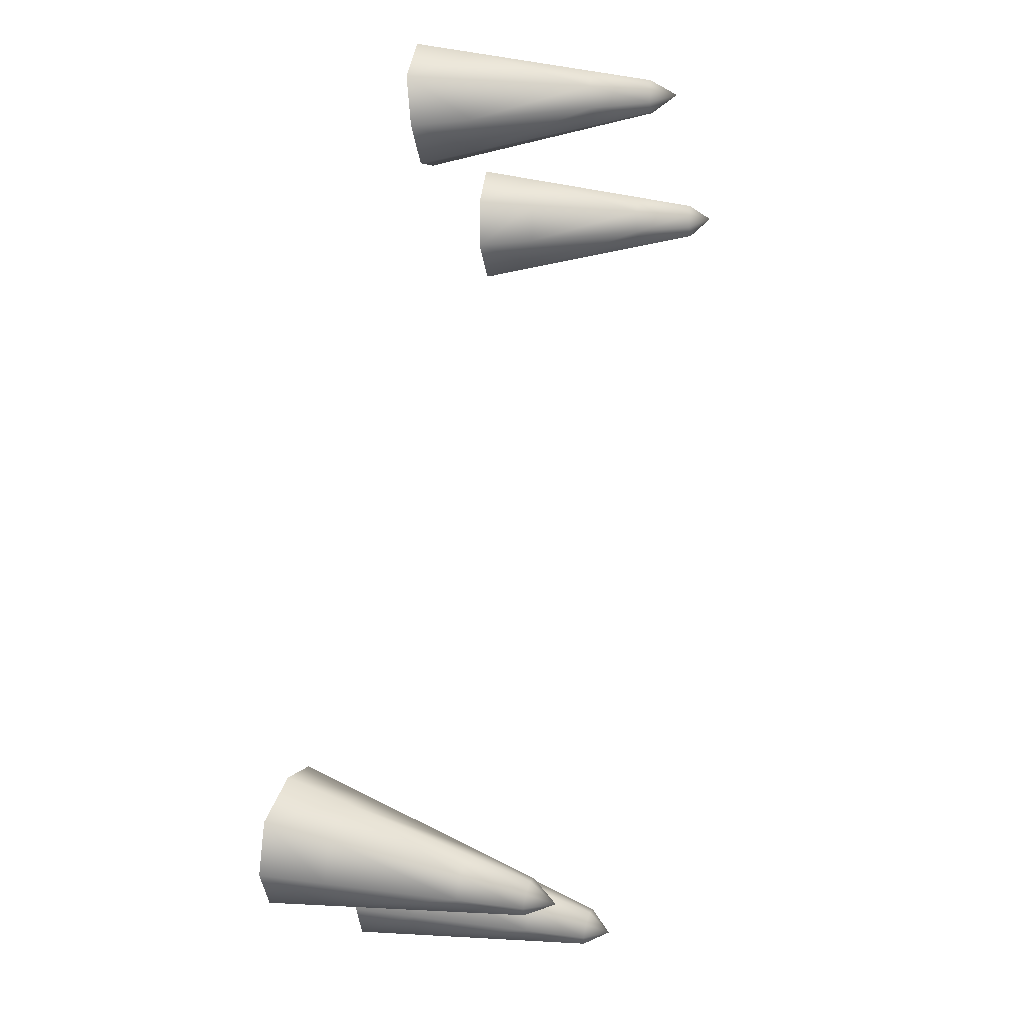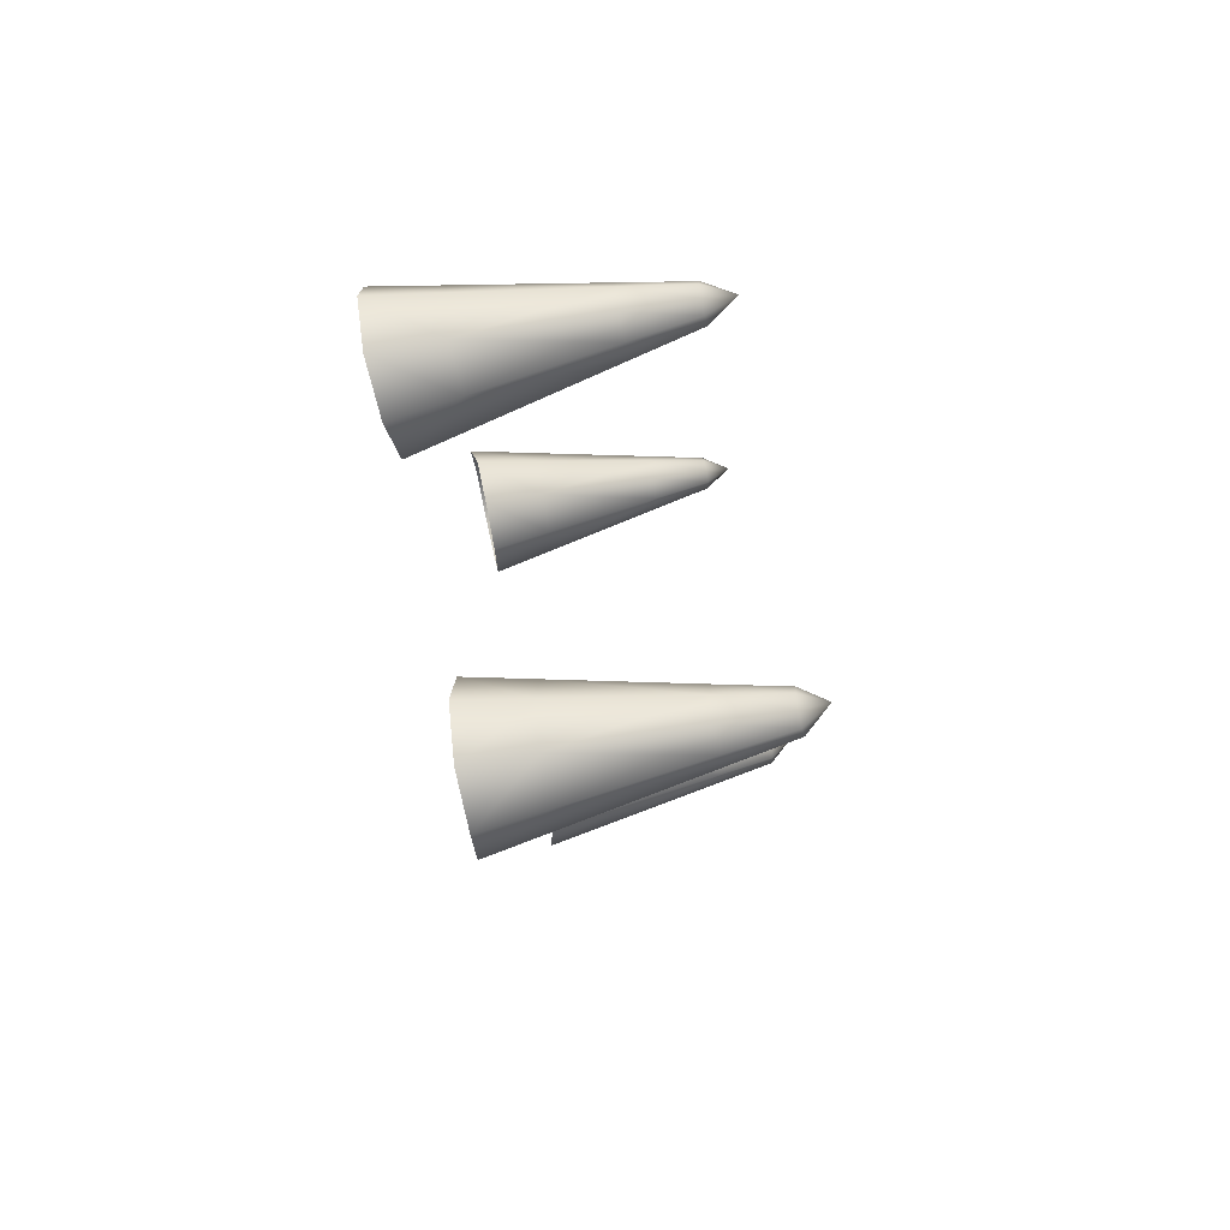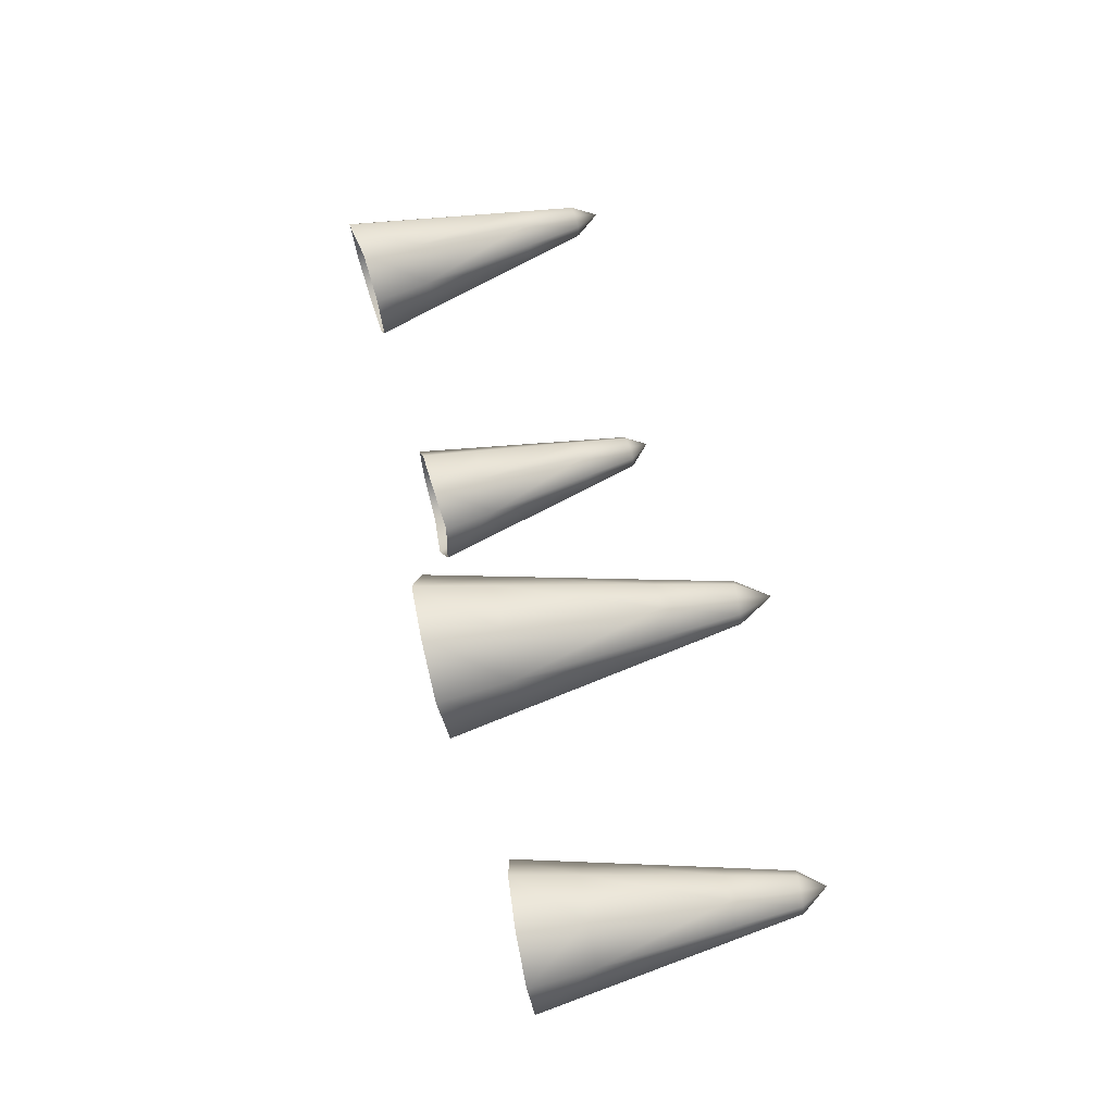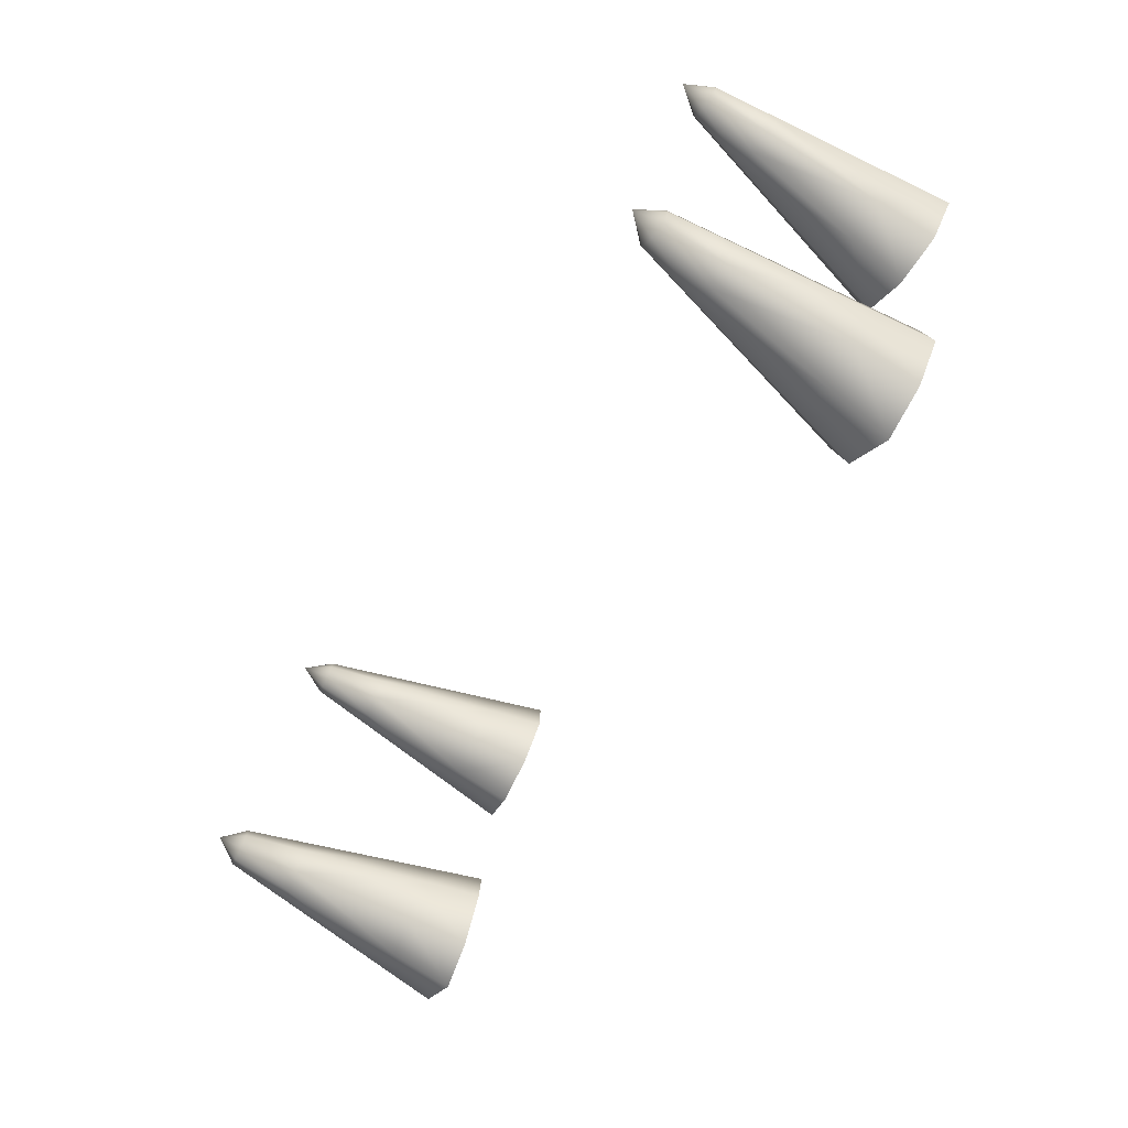
<metadata>
{"format":"obj","ext":"obj","renderer":"f3d","projection":"perspective","resolution":1024,"background":"white","views":[{"elev":74.9,"azim":99.0,"up":"+Y"},{"elev":-5.0,"azim":92.3,"up":"+Y"},{"elev":30.3,"azim":81.5,"up":"+Y"},{"elev":-51.2,"azim":-119.3,"up":"+Y"}]}
</metadata>
<code>
g pm0646_12_TubeASkin
v -0.3949 2.175 -0.2403
v -0.4483 2.153 -0.2399
v -0.4553 2.18 -0.3047
v -0.4117 2.198 -0.3052
v -0.3712 2.229 -0.232
v -0.4454 2.243 -0.435
v -0.4691 2.233 -0.4345
v -0.476 2.26 -0.4992
v -0.3925 2.241 -0.2985
v -0.3923 2.282 -0.2192
v -0.4621 2.265 -0.4997
v -0.4795 2.285 -0.5256
v -0.4352 2.266 -0.4317
v -0.4096 2.284 -0.2883
v -0.4444 2.302 -0.2059
v -0.4564 2.278 -0.498
v -0.4442 2.289 -0.4264
v -0.4615 2.291 -0.4953
v -0.4754 2.297 -0.4929
v -0.4676 2.298 -0.4213
v -0.4522 2.301 -0.2777
v -0.4962 2.284 -0.2795
v -0.4985 2.282 -0.2085
v -0.4917 2.289 -0.4214
v -0.5155 2.241 -0.2867
v -0.5224 2.229 -0.2176
v -0.4982 2.198 -0.2973
v -0.501 2.175 -0.2308
v -0.4483 2.153 -0.2399
v -0.4553 2.18 -0.3047
v -0.4691 2.233 -0.4345
v -0.5018 2.266 -0.4249
v -0.4894 2.291 -0.4922
v -0.4795 2.285 -0.5256
v -0.4925 2.243 -0.4303
v -0.495 2.278 -0.4938
v -0.4897 2.265 -0.4967
v -0.476 2.26 -0.4992
v 0.3949 2.175 -0.2403
v 0.4553 2.18 -0.3047
v 0.4483 2.153 -0.2399
v 0.4117 2.198 -0.3052
v 0.3712 2.229 -0.232
v 0.4454 2.243 -0.435
v 0.4691 2.233 -0.4345
v 0.3925 2.241 -0.2985
v 0.3923 2.282 -0.2192
v 0.4096 2.284 -0.2883
v 0.4444 2.302 -0.2059
v 0.4621 2.265 -0.4997
v 0.476 2.26 -0.4992
v 0.4795 2.285 -0.5256
v 0.4352 2.266 -0.4317
v 0.4564 2.278 -0.498
v 0.4615 2.291 -0.4953
v 0.4754 2.297 -0.4929
v 0.4442 2.289 -0.4264
v 0.4676 2.298 -0.4213
v 0.4522 2.301 -0.2777
v 0.4894 2.291 -0.4922
v 0.4795 2.285 -0.5256
v 0.4962 2.284 -0.2795
v 0.4985 2.282 -0.2085
v 0.4917 2.289 -0.4214
v 0.5155 2.241 -0.2867
v 0.5224 2.229 -0.2176
v 0.495 2.278 -0.4938
v 0.4897 2.265 -0.4967
v 0.476 2.26 -0.4992
v 0.5018 2.266 -0.4249
v 0.4925 2.243 -0.4303
v 0.4691 2.233 -0.4345
v 0.4982 2.198 -0.2973
v 0.501 2.175 -0.2308
v 0.4553 2.18 -0.3047
v 0.4483 2.153 -0.2399
v -0.4469 1.901 -0.5117
v -0.457 1.841 -0.3741
v -0.4712 1.892 -0.5097
v -0.4783 1.917 -0.5773
v -0.4141 1.858 -0.3789
v -0.3934 1.905 -0.3761
v -0.4499 1.816 -0.3063
v -0.3977 1.837 -0.3125
v -0.3722 1.894 -0.3094
v -0.3948 1.944 -0.2958
v -0.4633 1.923 -0.5779
v -0.4816 1.944 -0.5994
v -0.4359 1.926 -0.5096
v -0.4571 1.937 -0.5761
v -0.4457 1.949 -0.5039
v -0.4626 1.951 -0.5731
v -0.4775 1.957 -0.5705
v -0.4118 1.946 -0.3651
v -0.4548 1.965 -0.3585
v -0.4472 1.967 -0.2878
v -0.4699 1.959 -0.5
v -0.4999 1.947 -0.3581
v -0.5023 1.945 -0.2874
v -0.5255 1.891 -0.2948
v -0.495 1.949 -0.4994
v -0.5188 1.902 -0.364
v -0.5033 1.837 -0.3057
v -0.4926 1.951 -0.5698
v -0.4816 1.944 -0.5994
v -0.5053 1.925 -0.5025
v -0.5007 1.858 -0.373
v -0.4499 1.816 -0.3063
v -0.457 1.841 -0.3741
v -0.4712 1.892 -0.5097
v -0.4956 1.901 -0.5075
v -0.4987 1.937 -0.5715
v -0.493 1.923 -0.5746
v -0.4783 1.917 -0.5773
v 0.4499 1.816 -0.3063
v 0.457 1.841 -0.3741
v 0.5007 1.858 -0.373
v 0.5033 1.837 -0.3057
v 0.4712 1.892 -0.5097
v 0.5188 1.902 -0.364
v 0.5255 1.891 -0.2948
v 0.4956 1.901 -0.5075
v 0.4783 1.917 -0.5773
v 0.493 1.923 -0.5746
v 0.4816 1.944 -0.5994
v 0.5053 1.925 -0.5025
v 0.4999 1.947 -0.3581
v 0.5023 1.945 -0.2874
v 0.4472 1.967 -0.2878
v 0.4987 1.937 -0.5715
v 0.495 1.949 -0.4994
v 0.4548 1.965 -0.3585
v 0.3948 1.944 -0.2958
v 0.4926 1.951 -0.5698
v 0.4775 1.957 -0.5705
v 0.4699 1.959 -0.5
v 0.4118 1.946 -0.3651
v 0.4457 1.949 -0.5039
v 0.3934 1.905 -0.3761
v 0.3722 1.894 -0.3094
v 0.3977 1.837 -0.3125
v 0.4626 1.951 -0.5731
v 0.4816 1.944 -0.5994
v 0.4359 1.926 -0.5096
v 0.4141 1.858 -0.3789
v 0.4499 1.816 -0.3063
v 0.457 1.841 -0.3741
v 0.4469 1.901 -0.5117
v 0.4712 1.892 -0.5097
v 0.4571 1.937 -0.5761
v 0.4633 1.923 -0.5779
v 0.4783 1.917 -0.5773
v 0.3943 2.174 -0.2407
v 0.4483 2.152 -0.2402
v 0.4553 2.179 -0.3051
v 0.4111 2.197 -0.3056
v 0.3703 2.229 -0.2323
v 0.4448 2.242 -0.4353
v 0.4692 2.233 -0.4348
v 0.3916 2.241 -0.2988
v 0.3916 2.282 -0.2193
v 0.409 2.285 -0.2884
v 0.4444 2.303 -0.2059
v 0.4616 2.265 -0.5002
v 0.4761 2.259 -0.4997
v 0.4796 2.285 -0.5261
v 0.4343 2.266 -0.4319
v 0.4556 2.278 -0.4985
v 0.4609 2.292 -0.4956
v 0.4754 2.298 -0.4931
v 0.4436 2.29 -0.4265
v 0.4676 2.299 -0.4213
v 0.4522 2.302 -0.2777
v 0.49 2.292 -0.4924
v 0.4796 2.285 -0.5261
v 0.4968 2.285 -0.2794
v 0.4991 2.282 -0.2085
v 0.4923 2.29 -0.4214
v 0.5164 2.241 -0.2868
v 0.5233 2.229 -0.2177
v 0.4959 2.278 -0.4941
v 0.4904 2.265 -0.4971
v 0.4761 2.259 -0.4997
v 0.5027 2.266 -0.425
v 0.4932 2.242 -0.4306
v 0.4692 2.233 -0.4348
v 0.4988 2.197 -0.2976
v 0.5017 2.175 -0.231
v 0.4553 2.179 -0.3051
v 0.4483 2.152 -0.2402
v -0.3943 2.174 -0.2407
v -0.4553 2.179 -0.3051
v -0.4483 2.152 -0.2402
v -0.4111 2.197 -0.3056
v -0.3703 2.229 -0.2323
v -0.4448 2.242 -0.4353
v -0.4692 2.233 -0.4348
v -0.4761 2.259 -0.4997
v -0.3916 2.241 -0.2988
v -0.3916 2.282 -0.2193
v -0.4616 2.265 -0.5002
v -0.4796 2.285 -0.5261
v -0.4343 2.266 -0.4319
v -0.409 2.285 -0.2884
v -0.4444 2.303 -0.2059
v -0.4556 2.278 -0.4985
v -0.4436 2.29 -0.4265
v -0.4609 2.292 -0.4956
v -0.4754 2.298 -0.4931
v -0.4676 2.299 -0.4213
v -0.4522 2.302 -0.2777
v -0.4968 2.285 -0.2794
v -0.4991 2.282 -0.2085
v -0.4923 2.29 -0.4214
v -0.5164 2.241 -0.2868
v -0.5233 2.229 -0.2177
v -0.4988 2.197 -0.2976
v -0.5017 2.175 -0.231
v -0.4483 2.152 -0.2402
v -0.4553 2.179 -0.3051
v -0.4692 2.233 -0.4348
v -0.5027 2.266 -0.425
v -0.49 2.292 -0.4924
v -0.4796 2.285 -0.5261
v -0.4932 2.242 -0.4306
v -0.4959 2.278 -0.4941
v -0.4904 2.265 -0.4971
v -0.4761 2.259 -0.4997
v -0.4464 1.901 -0.512
v -0.4712 1.891 -0.51
v -0.457 1.84 -0.3744
v -0.4783 1.916 -0.5778
v -0.4136 1.858 -0.3792
v -0.3926 1.905 -0.3764
v -0.4499 1.815 -0.3066
v -0.3971 1.836 -0.3128
v -0.3713 1.894 -0.3097
v -0.3942 1.945 -0.2959
v -0.4628 1.922 -0.5784
v -0.4816 1.945 -0.6
v -0.4351 1.926 -0.5098
v -0.4563 1.937 -0.5766
v -0.4451 1.95 -0.504
v -0.462 1.951 -0.5734
v -0.4775 1.958 -0.5708
v -0.4112 1.947 -0.3653
v -0.4548 1.966 -0.3586
v -0.4472 1.968 -0.2879
v -0.4699 1.96 -0.5
v -0.5005 1.947 -0.3581
v -0.503 1.946 -0.2874
v -0.5265 1.891 -0.2949
v -0.4957 1.95 -0.4994
v -0.5197 1.902 -0.3641
v -0.504 1.836 -0.3059
v -0.4933 1.951 -0.57
v -0.4816 1.945 -0.6
v -0.5063 1.925 -0.5026
v -0.5014 1.858 -0.3732
v -0.4499 1.815 -0.3066
v -0.457 1.84 -0.3744
v -0.4712 1.891 -0.51
v -0.4962 1.901 -0.5078
v -0.4995 1.937 -0.5718
v -0.4936 1.922 -0.575
v -0.4783 1.916 -0.5778
v 0.4499 1.815 -0.3066
v 0.5014 1.858 -0.3732
v 0.457 1.84 -0.3744
v 0.504 1.836 -0.3059
v 0.4712 1.891 -0.51
v 0.5197 1.902 -0.3641
v 0.5265 1.891 -0.2949
v 0.4962 1.901 -0.5078
v 0.4783 1.916 -0.5778
v 0.4936 1.922 -0.575
v 0.4816 1.945 -0.6
v 0.5063 1.925 -0.5026
v 0.5005 1.947 -0.3581
v 0.503 1.946 -0.2874
v 0.4472 1.968 -0.2879
v 0.4995 1.937 -0.5718
v 0.4957 1.95 -0.4994
v 0.4548 1.966 -0.3586
v 0.3942 1.945 -0.2959
v 0.4933 1.951 -0.57
v 0.4775 1.958 -0.5708
v 0.4699 1.96 -0.5
v 0.4112 1.947 -0.3653
v 0.4451 1.95 -0.504
v 0.3926 1.905 -0.3764
v 0.3713 1.894 -0.3097
v 0.3971 1.836 -0.3128
v 0.462 1.951 -0.5734
v 0.4816 1.945 -0.6
v 0.4351 1.926 -0.5098
v 0.4136 1.858 -0.3792
v 0.4499 1.815 -0.3066
v 0.457 1.84 -0.3744
v 0.4464 1.901 -0.512
v 0.4712 1.891 -0.51
v 0.4563 1.937 -0.5766
v 0.4628 1.922 -0.5784
v 0.4783 1.916 -0.5778
g pm0646_12_TubeASkin_0
f 3 2 1
f 4 3 1
f 4 1 5
f 3 4 6
f 7 3 6
f 8 7 6
f 9 4 5
f 6 4 9
f 9 5 10
f 11 8 6
f 12 8 11
f 11 6 13
f 13 6 9
f 14 9 10
f 14 10 15
f 12 11 16
f 16 11 13
f 13 9 17
f 16 13 17
f 9 14 17
f 12 16 18
f 18 16 17
f 12 18 19
f 18 17 20
f 17 14 20
f 19 18 20
f 21 14 15
f 14 21 20
f 22 21 15
f 20 21 22
f 23 22 15
f 19 20 24
f 24 20 22
f 25 22 23
f 26 25 23
f 27 25 26
f 28 27 26
f 27 28 29
f 30 27 29
f 27 30 31
f 22 25 32
f 24 22 32
f 32 25 27
f 33 19 24
f 33 24 32
f 33 34 19
f 35 27 31
f 35 32 27
f 36 33 32
f 36 34 33
f 36 32 35
f 37 35 31
f 37 36 35
f 37 34 36
f 38 37 31
f 38 34 37
f 41 40 39
f 40 42 39
f 39 42 43
f 44 42 40
f 45 44 40
f 42 46 43
f 46 42 44
f 43 46 47
f 46 48 47
f 47 48 49
f 50 44 45
f 51 50 45
f 51 52 50
f 53 46 44
f 48 46 53
f 50 54 44
f 50 52 54
f 54 53 44
f 54 52 55
f 54 55 53
f 55 52 56
f 55 57 53
f 57 48 53
f 55 56 57
f 57 58 48
f 56 58 57
f 48 59 49
f 58 59 48
f 56 60 58
f 61 60 56
f 59 62 49
f 62 63 49
f 58 64 59
f 60 64 58
f 64 62 59
f 62 65 63
f 65 62 64
f 65 66 63
f 61 67 60
f 60 67 64
f 61 68 67
f 61 69 68
f 67 70 64
f 67 68 70
f 70 65 64
f 68 69 71
f 68 71 70
f 70 71 65
f 69 72 71
f 65 73 66
f 71 73 65
f 71 72 73
f 73 74 66
f 72 75 73
f 74 73 76
f 73 75 76
f 79 78 77
f 80 79 77
f 78 81 77
f 77 81 82
f 81 78 83
f 84 81 83
f 82 81 84
f 85 82 84
f 82 85 86
f 87 80 77
f 88 80 87
f 87 77 89
f 89 77 82
f 88 87 90
f 90 87 89
f 89 82 91
f 90 89 91
f 88 90 92
f 92 90 91
f 88 92 93
f 93 92 91
f 94 82 86
f 82 94 91
f 95 94 86
f 96 95 86
f 91 94 97
f 94 95 97
f 97 93 91
f 98 95 96
f 97 95 98
f 99 98 96
f 98 99 100
f 93 97 101
f 101 97 98
f 102 98 100
f 101 98 102
f 102 100 103
f 104 93 101
f 104 105 93
f 104 101 106
f 106 101 102
f 107 102 103
f 107 103 108
f 109 107 108
f 107 109 110
f 102 107 111
f 106 102 111
f 111 107 110
f 112 104 106
f 112 105 104
f 112 106 111
f 113 111 110
f 113 112 111
f 113 105 112
f 114 113 110
f 114 105 113
f 117 116 115
f 118 117 115
f 119 116 117
f 120 117 118
f 121 120 118
f 122 119 117
f 122 117 120
f 123 119 122
f 124 123 122
f 125 123 124
f 124 122 126
f 126 122 120
f 127 120 121
f 128 127 121
f 127 128 129
f 125 124 130
f 130 124 126
f 126 120 131
f 120 127 131
f 130 126 131
f 132 127 129
f 131 127 132
f 132 129 133
f 125 130 134
f 134 130 131
f 125 134 135
f 134 131 136
f 136 131 132
f 135 134 136
f 137 132 133
f 136 132 137
f 135 136 138
f 138 136 137
f 139 137 133
f 140 139 133
f 139 140 141
f 142 135 138
f 142 143 135
f 138 137 144
f 142 138 144
f 137 139 144
f 145 139 141
f 145 141 146
f 147 145 146
f 139 145 148
f 148 145 147
f 144 139 148
f 149 148 147
f 150 142 144
f 150 143 142
f 150 144 148
f 151 148 149
f 151 150 148
f 151 143 150
f 152 151 149
f 152 143 151
g pm0646_12_TubeASkin_1
f 155 154 153
f 156 155 153
f 156 153 157
f 156 158 155
f 158 159 155
f 160 156 157
f 156 160 158
f 160 157 161
f 162 160 161
f 162 161 163
f 158 164 159
f 164 165 159
f 166 165 164
f 160 167 158
f 160 162 167
f 168 164 158
f 166 164 168
f 167 168 158
f 166 168 169
f 169 168 167
f 166 169 170
f 171 169 167
f 162 171 167
f 170 169 171
f 172 171 162
f 172 170 171
f 173 162 163
f 173 172 162
f 174 170 172
f 174 175 170
f 176 173 163
f 177 176 163
f 178 172 173
f 178 174 172
f 176 178 173
f 179 176 177
f 176 179 178
f 180 179 177
f 181 175 174
f 181 174 178
f 182 175 181
f 183 175 182
f 184 181 178
f 182 181 184
f 179 184 178
f 183 182 185
f 185 182 184
f 185 184 179
f 186 183 185
f 187 179 180
f 187 185 179
f 186 185 187
f 188 187 180
f 189 186 187
f 187 188 190
f 189 187 190
f 193 192 191
f 192 194 191
f 191 194 195
f 194 192 196
f 192 197 196
f 197 198 196
f 194 199 195
f 194 196 199
f 195 199 200
f 198 201 196
f 198 202 201
f 196 201 203
f 196 203 199
f 199 204 200
f 200 204 205
f 201 202 206
f 201 206 203
f 199 203 207
f 203 206 207
f 204 199 207
f 206 202 208
f 206 208 207
f 208 202 209
f 207 208 210
f 204 207 210
f 208 209 210
f 204 211 205
f 211 204 210
f 211 212 205
f 211 210 212
f 212 213 205
f 210 209 214
f 210 214 212
f 212 215 213
f 215 216 213
f 215 217 216
f 217 218 216
f 218 217 219
f 217 220 219
f 220 217 221
f 215 212 222
f 212 214 222
f 215 222 217
f 209 223 214
f 214 223 222
f 224 223 209
f 217 225 221
f 222 225 217
f 223 226 222
f 224 226 223
f 222 226 225
f 225 227 221
f 226 227 225
f 224 227 226
f 227 228 221
f 224 228 227
f 231 230 229
f 230 232 229
f 233 231 229
f 233 229 234
f 231 233 235
f 233 236 235
f 233 234 236
f 234 237 236
f 237 234 238
f 232 239 229
f 232 240 239
f 229 239 241
f 229 241 234
f 239 240 242
f 239 242 241
f 234 241 243
f 241 242 243
f 242 240 244
f 242 244 243
f 244 240 245
f 244 245 243
f 234 246 238
f 246 234 243
f 246 247 238
f 247 248 238
f 246 243 249
f 247 246 249
f 245 249 243
f 247 250 248
f 247 249 250
f 250 251 248
f 251 250 252
f 249 245 253
f 249 253 250
f 250 254 252
f 250 253 254
f 252 254 255
f 245 256 253
f 257 256 245
f 253 256 258
f 253 258 254
f 254 259 255
f 255 259 260
f 259 261 260
f 261 259 262
f 259 254 263
f 254 258 263
f 259 263 262
f 256 264 258
f 257 264 256
f 258 264 263
f 263 265 262
f 264 265 263
f 257 265 264
f 265 266 262
f 257 266 265
f 269 268 267
f 268 270 267
f 269 271 268
f 268 272 270
f 272 273 270
f 271 274 268
f 268 274 272
f 271 275 274
f 275 276 274
f 275 277 276
f 274 276 278
f 274 278 272
f 272 279 273
f 279 280 273
f 280 279 281
f 276 277 282
f 276 282 278
f 272 278 283
f 279 272 283
f 278 282 283
f 279 284 281
f 279 283 284
f 281 284 285
f 282 277 286
f 282 286 283
f 286 277 287
f 283 286 288
f 283 288 284
f 286 287 288
f 284 289 285
f 284 288 289
f 288 287 290
f 288 290 289
f 289 291 285
f 291 292 285
f 292 291 293
f 287 294 290
f 295 294 287
f 289 290 296
f 290 294 296
f 291 289 296
f 291 297 293
f 293 297 298
f 297 299 298
f 297 291 300
f 297 300 299
f 291 296 300
f 300 301 299
f 294 302 296
f 295 302 294
f 296 302 300
f 300 303 301
f 302 303 300
f 295 303 302
f 303 304 301
f 295 304 303

</code>
